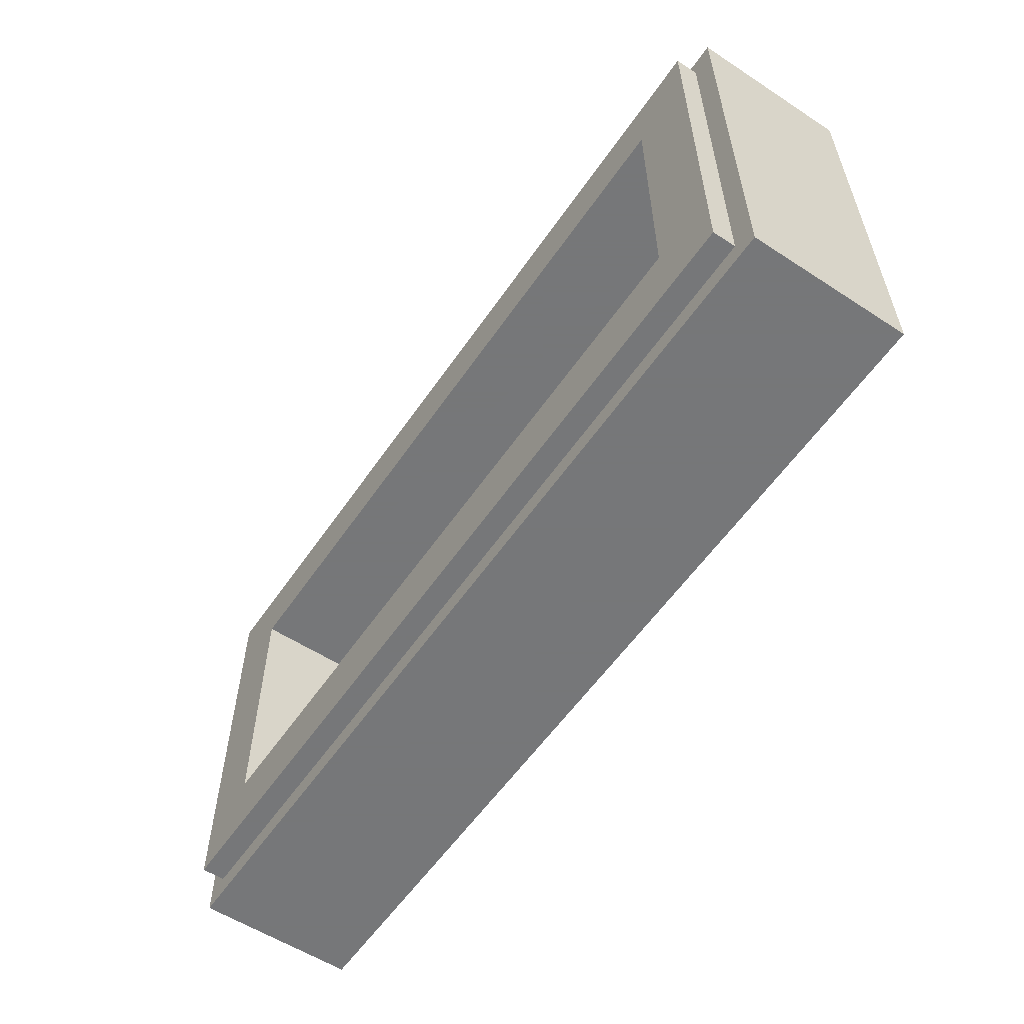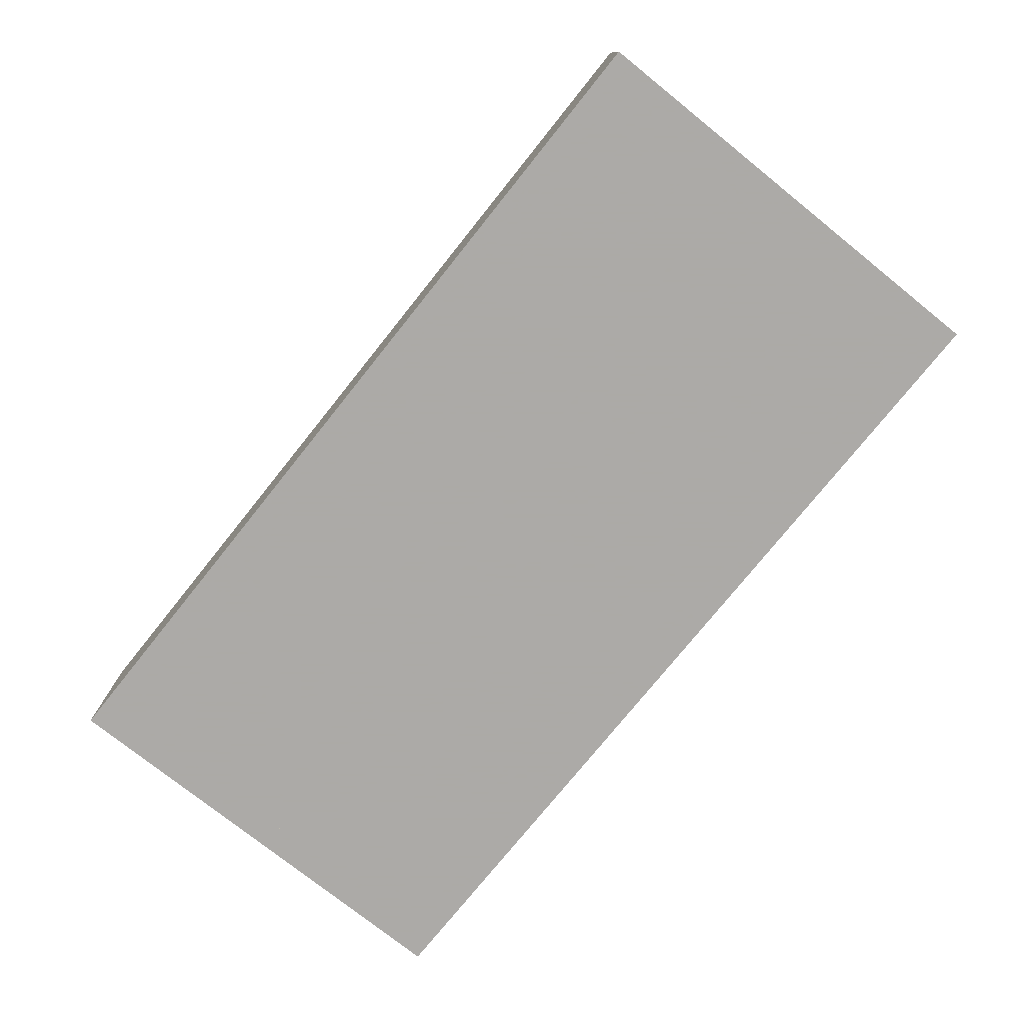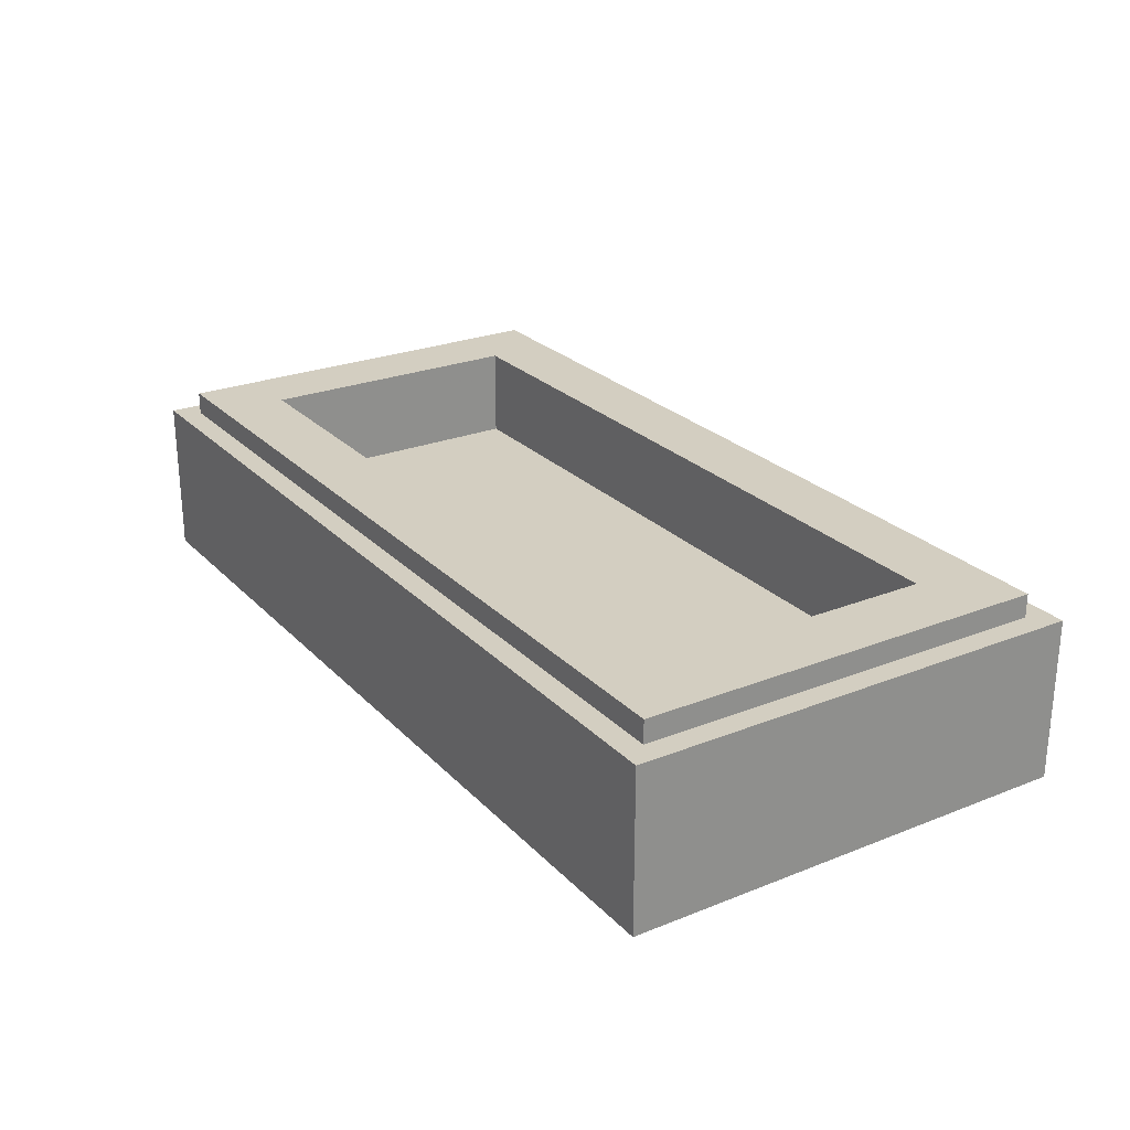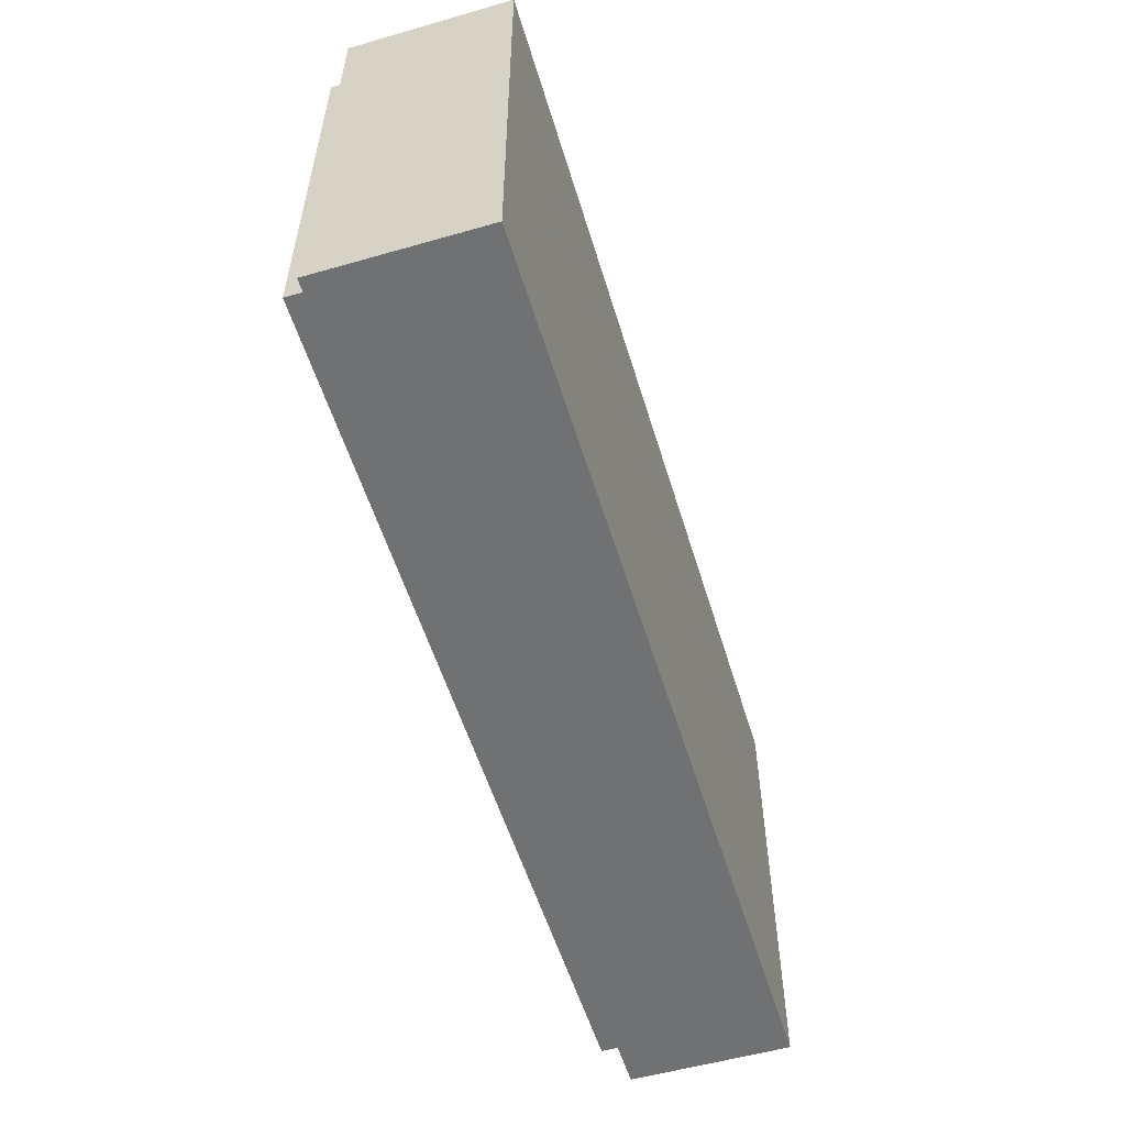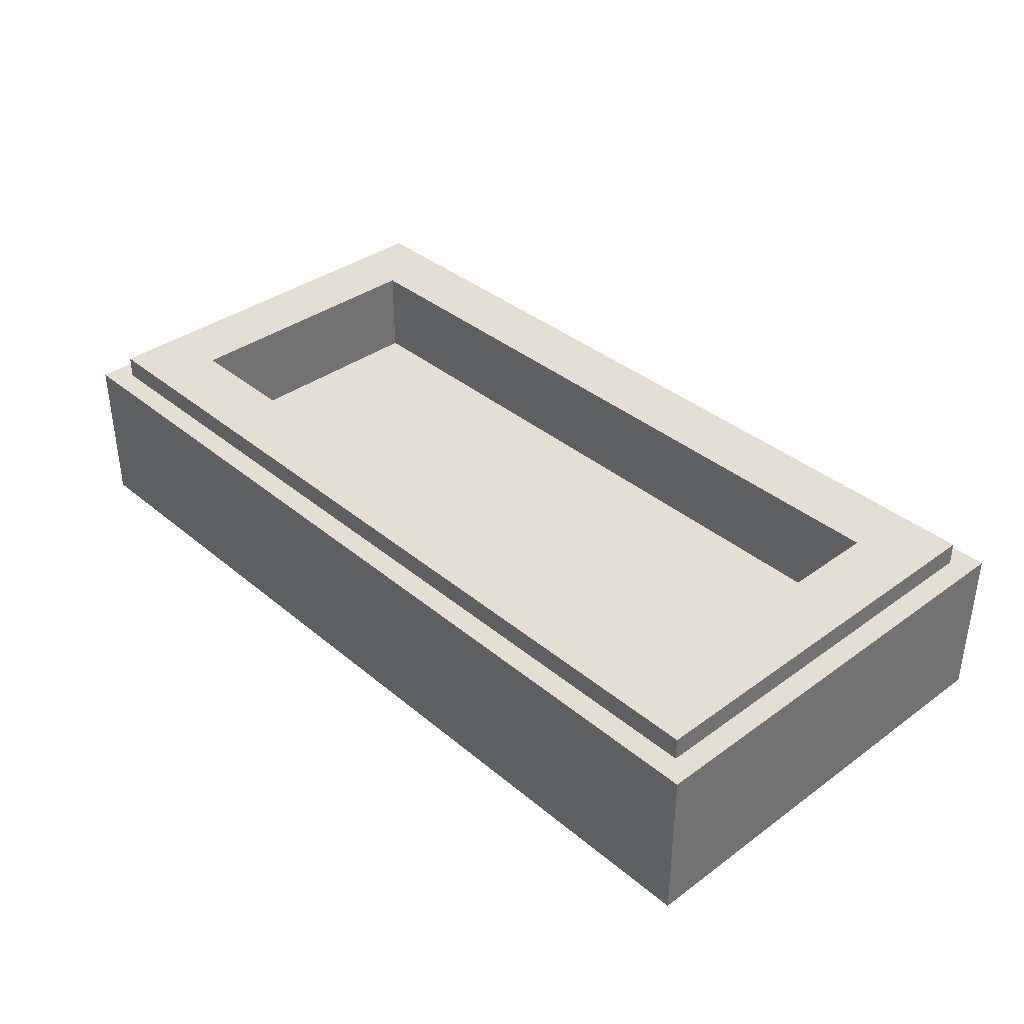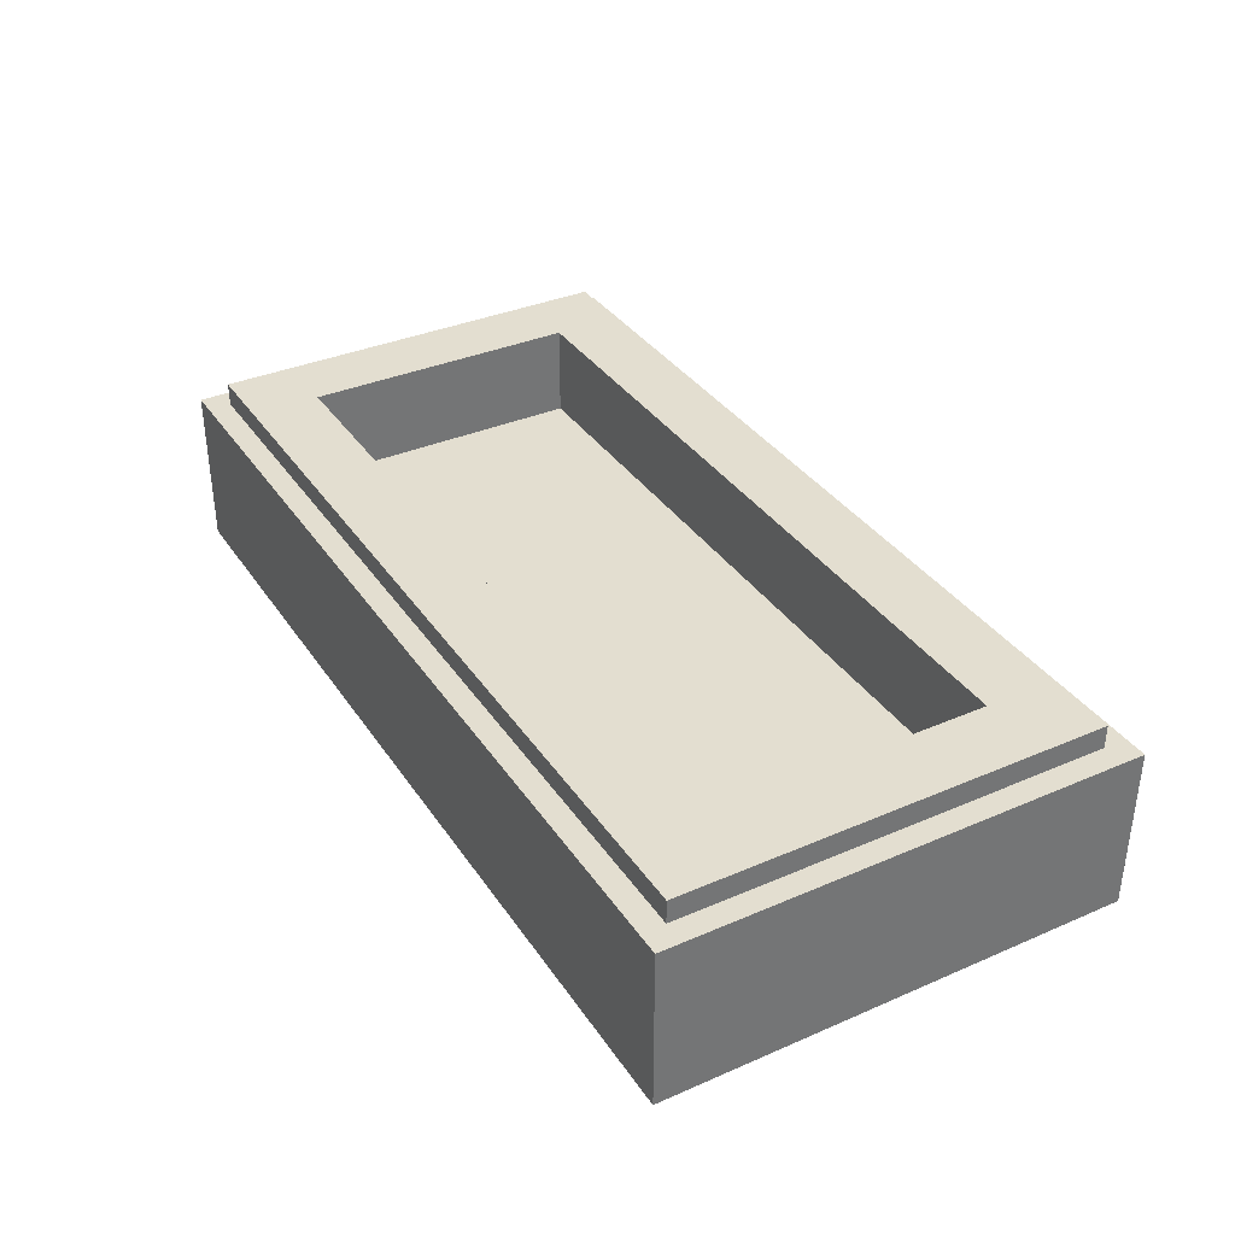
<metadata>
{"format":"obj","ext":"obj","renderer":"f3d","projection":"perspective","resolution":1024,"background":"white","views":[{"elev":-57.1,"azim":-124.1,"up":"+Z"},{"elev":-76.0,"azim":51.3,"up":"+Y"},{"elev":25.2,"azim":-122.7,"up":"+Y"},{"elev":-55.1,"azim":-73.2,"up":"+Z"},{"elev":37.0,"azim":46.9,"up":"+Y"},{"elev":35.7,"azim":-119.6,"up":"+Y"}]}
</metadata>
<code>
v -1 0.35 0.5
v -1 0 0.5
v 1 0 0.5
v 1 0.35 0.5
v -1 0.35 -0.5
v -1 0 -0.5
v -1 0 0.5
v -1 0.35 0.5
v 1 0.35 -0.5
v 1 0 -0.5
v -1 0 -0.5
v -1 0.35 -0.5
v 1 0.35 0.5
v 1 0 0.5
v 1 0 -0.5
v 1 0.35 -0.5
v -0.95 0.4 0.45
v -0.95 0.35 0.45
v 0.95 0.35 0.45
v 0.95 0.4 0.45
v -0.95 0.4 -0.45
v -0.95 0.35 -0.45
v -0.95 0.35 0.45
v -0.95 0.4 0.45
v 0.95 0.4 -0.45
v 0.95 0.35 -0.45
v -0.95 0.35 -0.45
v -0.95 0.4 -0.45
v 0.95 0.4 0.45
v 0.95 0.35 0.45
v 0.95 0.35 -0.45
v 0.95 0.4 -0.45
v -0.8 0.2 0.3
v 0.8 0.2 0.3
v 0.8 0.2 -0.3
v -0.8 0.2 -0.3
v -0.8 0.2 0.3
v -0.8 0.4 0.3
v 0.8 0.4 0.3
v 0.8 0.2 0.3
v -0.8 0.2 -0.3
v -0.8 0.4 -0.3
v -0.8 0.4 0.3
v -0.8 0.2 0.3
v 0.8 0.2 -0.3
v 0.8 0.4 -0.3
v -0.8 0.4 -0.3
v -0.8 0.2 -0.3
v 0.8 0.2 0.3
v 0.8 0.4 0.3
v 0.8 0.4 -0.3
v 0.8 0.2 -0.3
v -0.95 0.4 0.45
v -0.8 0.4 0.3
v -0.8 0.4 -0.3
v -0.95 0.4 -0.45
v 0.95 0.4 -0.45
v 0.8 0.4 -0.3
v 0.8 0.4 0.3
v 0.95 0.4 0.45
v 0.95 0.4 0.45
v 0.8 0.4 0.3
v -0.8 0.4 0.3
v -0.95 0.4 0.45
v -0.95 0.4 -0.45
v -0.8 0.4 -0.3
v 0.8 0.4 -0.3
v 0.95 0.4 -0.45
v -1 0.35 0.5
v -0.95 0.35 0.45
v -0.95 0.35 -0.45
v -1 0.35 -0.5
v 1 0.35 -0.5
v 0.95 0.35 -0.45
v 0.95 0.35 0.45
v 1 0.35 0.5
v 1 0.35 0.5
v 0.95 0.35 0.45
v -0.95 0.35 0.45
v -1 0.35 0.5
v -1 0.35 -0.5
v -0.95 0.35 -0.45
v 0.95 0.35 -0.45
v 1 0.35 -0.5
v -0.975 0 0.475
v 0.975 0 0.475
v 1 0 0.5
v -1 0 0.5
v -1 0 -0.5
v 1 0 -0.5
v 0.975 0 -0.475
v -0.975 0 -0.475
v -1 0 0.5
v -1 0 -0.5
v -0.975 0 -0.475
v -0.975 0 0.475
v 0.975 0 0.475
v 0.975 0 -0.475
v 1 0 -0.5
v 1 0 0.5
v 0.975 0 0.475
v -0.975 0 0.475
v -0.94 0 0.44
v 0.94 0 0.44
v 0.94 0 -0.44
v -0.94 0 -0.44
v -0.975 0 -0.475
v 0.975 0 -0.475
v 0.94 0 0.44
v 0.94 0 -0.44
v 0.975 0 -0.475
v 0.975 0 0.475
v -0.975 0 0.475
v -0.975 0 -0.475
v -0.94 0 -0.44
v -0.94 0 0.44
v -0.6262 0 0.29
v -0.6262 0 0.365
v -0.7712 0 0.365
v -0.7712 0 0.29
v -0.0559 0 0.29
v -0.0559 0 0.365
v -0.2009 0 0.365
v -0.2009 0 0.29
v 0.1509 0 0.29
v 0.1509 0 0.365
v 0.0059 0 0.365
v 0.0059 0 0.29
v 0.3577 0 0.29
v 0.3577 0 0.365
v 0.2127 0 0.365
v 0.2127 0 0.29
v 0.5645 0 0.29
v 0.5645 0 0.365
v 0.4194 0 0.365
v 0.4194 0 0.29
v 0.7712 0 0.29
v 0.7712 0 0.365
v 0.6262 0 0.365
v 0.6262 0 0.29
v -0.3075 0 0.365
v -0.3075 0 0.29
v -0.2009 0 0.29
v -0.2009 0 0.365
v -0.0559 0 0.365
v -0.0559 0 0.29
v 0.0059 0 0.29
v 0.0059 0 0.365
v 0.2127 0 0.29
v 0.2127 0 0.365
v 0.1509 0 0.365
v 0.1509 0 0.29
v 0.3577 0 0.365
v 0.3577 0 0.29
v 0.4194 0 0.29
v 0.4194 0 0.365
v 0.5645 0 0.365
v 0.5645 0 0.29
v 0.6262 0 0.29
v 0.6262 0 0.365
v 0.865 0 0.29
v 0.865 0 0.365
v 0.7712 0 0.365
v 0.7712 0 0.29
v -0.6262 0 -0.0375
v -0.6262 0 0.0375
v -0.7712 0 0.0375
v -0.7712 0 -0.0375
v -0.4194 0 -0.0375
v -0.4194 0 0.0375
v -0.5645 0 0.0375
v -0.5645 0 -0.0375
v 0.1509 0 -0.0375
v 0.1509 0 0.0375
v 0.0059 0 0.0375
v 0.0059 0 -0.0375
v 0.3577 0 -0.0375
v 0.3577 0 0.0375
v 0.2127 0 0.0375
v 0.2127 0 -0.0375
v -0.6262 0 0.0375
v -0.6262 0 -0.0375
v -0.5645 0 -0.0375
v -0.5645 0 0.0375
v 0.0059 0 -0.0375
v 0.0059 0 0.0375
v -0.4194 0 0.0375
v -0.4194 0 -0.0375
v 0.2127 0 -0.0375
v 0.2127 0 0.0375
v 0.1509 0 0.0375
v 0.1509 0 -0.0375
v 0.3577 0 0.0375
v 0.3577 0 -0.0375
v 0.865 0 -0.0375
v 0.865 0 0.0375
v -0.7712 0 -0.29
v -0.7712 0 -0.365
v -0.6262 0 -0.365
v -0.6262 0 -0.29
v -0.4077 0 -0.29
v -0.4077 0 -0.365
v -0.2627 0 -0.365
v -0.2627 0 -0.29
v -0.2009 0 -0.29
v -0.2009 0 -0.365
v -0.0559 0 -0.365
v -0.0559 0 -0.29
v 0.0059 0 -0.29
v 0.0059 0 -0.365
v 0.1509 0 -0.365
v 0.1509 0 -0.29
v 0.6262 0 -0.29
v 0.6262 0 -0.365
v 0.7712 0 -0.365
v 0.7712 0 -0.29
v -0.4077 0 -0.365
v -0.4077 0 -0.29
v -0.6262 0 -0.29
v -0.6262 0 -0.365
v -0.2627 0 -0.29
v -0.2627 0 -0.365
v -0.2009 0 -0.365
v -0.2009 0 -0.29
v 0.0059 0 -0.365
v 0.0059 0 -0.29
v -0.0559 0 -0.29
v -0.0559 0 -0.365
v 0.1509 0 -0.29
v 0.1509 0 -0.365
v 0.3075 0 -0.365
v 0.3075 0 -0.29
v -0.865 0 0.365
v -0.865 0 0.29
v -0.7712 0 0.29
v -0.7712 0 0.365
v -0.865 0 0.0375
v -0.865 0 -0.0375
v -0.7712 0 -0.0375
v -0.7712 0 0.0375
v -0.7712 0 -0.365
v -0.7712 0 -0.29
v -0.865 0 -0.29
v -0.865 0 -0.365
v -0.5325 0 0.29
v -0.5325 0 0.365
v -0.6262 0 0.365
v -0.6262 0 0.29
v -0.865 0 0.365
v -0.5325 0 0.365
v -0.4575 0 0.44
v -0.94 0 0.44
v -0.94 0 0.215
v -0.865 0 0.29
v -0.865 0 0.365
v -0.94 0 0.44
v -0.4575 0 0.44
v -0.5325 0 0.365
v -0.5325 0 0.29
v -0.4575 0 0.215
v -0.94 0 0.215
v -0.4575 0 0.215
v -0.5325 0 0.29
v -0.865 0 0.29
v -0.3075 0 0.29
v -0.3075 0 0.365
v -0.3825 0 0.44
v -0.3825 0 0.215
v -0.3825 0 0.44
v -0.3075 0 0.365
v 0.865 0 0.365
v 0.94 0 0.44
v 0.865 0 0.29
v 0.94 0 0.215
v 0.94 0 0.44
v 0.865 0 0.365
v 0.94 0 0.215
v 0.865 0 0.29
v -0.3075 0 0.29
v -0.3825 0 0.215
v -0.4575 0 0.44
v -0.4575 0 0.215
v -0.3825 0 0.215
v -0.3825 0 0.44
v 0.865 0 -0.365
v 0.865 0 -0.29
v 0.7712 0 -0.29
v 0.7712 0 -0.365
v 0.5325 0 -0.29
v 0.5325 0 -0.365
v 0.6262 0 -0.365
v 0.6262 0 -0.29
v 0.865 0 -0.365
v 0.5325 0 -0.365
v 0.4575 0 -0.44
v 0.94 0 -0.44
v 0.94 0 -0.215
v 0.865 0 -0.29
v 0.865 0 -0.365
v 0.94 0 -0.44
v 0.4575 0 -0.44
v 0.5325 0 -0.365
v 0.5325 0 -0.29
v 0.4575 0 -0.215
v 0.94 0 -0.215
v 0.4575 0 -0.215
v 0.5325 0 -0.29
v 0.865 0 -0.29
v 0.3075 0 -0.29
v 0.3075 0 -0.365
v 0.3825 0 -0.44
v 0.3825 0 -0.215
v 0.3825 0 -0.44
v 0.3075 0 -0.365
v -0.865 0 -0.365
v -0.94 0 -0.44
v -0.865 0 -0.29
v -0.94 0 -0.215
v -0.94 0 -0.44
v -0.865 0 -0.365
v -0.94 0 -0.215
v -0.865 0 -0.29
v 0.3075 0 -0.29
v 0.3825 0 -0.215
v 0.4575 0 -0.44
v 0.4575 0 -0.215
v 0.3825 0 -0.215
v 0.3825 0 -0.44
v -0.94 0 0.1125
v 0.94 0 0.1125
v 0.94 0 0.215
v -0.94 0 0.215
v -0.94 0 -0.215
v 0.94 0 -0.215
v 0.94 0 -0.1125
v -0.94 0 -0.1125
v 0.94 0 0.1125
v -0.94 0 0.1125
v -0.865 0 0.0375
v 0.865 0 0.0375
v 0.865 0 -0.0375
v -0.865 0 -0.0375
v -0.94 0 -0.1125
v 0.94 0 -0.1125
v -0.94 0 -0.1125
v -0.865 0 -0.0375
v -0.865 0 0.0375
v -0.94 0 0.1125
v 0.94 0 0.1125
v 0.865 0 0.0375
v 0.865 0 -0.0375
v 0.94 0 -0.1125
g mesh1781131
f 1 2 3
f 3 4 1
f 5 6 7
f 7 8 5
f 9 10 11
f 11 12 9
f 13 14 15
f 15 16 13
g mesh1781133
f 17 18 19
f 19 20 17
f 21 22 23
f 23 24 21
f 25 26 27
f 27 28 25
f 29 30 31
f 31 32 29
g mesh1781135
f 33 34 35
f 35 36 33
f 37 38 39
f 39 40 37
f 41 42 43
f 43 44 41
f 45 46 47
f 47 48 45
f 49 50 51
f 51 52 49
f 53 54 55
f 55 56 53
f 57 58 59
f 59 60 57
f 61 62 63
f 63 64 61
f 65 66 67
f 67 68 65
f 69 70 71
f 71 72 69
f 73 74 75
f 75 76 73
f 77 78 79
f 79 80 77
f 81 82 83
f 83 84 81
f 85 86 87
f 87 88 85
f 89 90 91
f 91 92 89
f 93 94 95
f 95 96 93
f 97 98 99
f 99 100 97
f 101 102 103
f 103 104 101
f 105 106 107
f 107 108 105
f 109 110 111
f 111 112 109
f 113 114 115
f 115 116 113
f 117 118 119
f 119 120 117
f 121 122 123
f 123 124 121
f 125 126 127
f 127 128 125
f 129 130 131
f 131 132 129
f 133 134 135
f 135 136 133
f 137 138 139
f 139 140 137
f 141 142 143
f 143 144 141
f 145 146 147
f 147 148 145
f 149 150 151
f 151 152 149
f 153 154 155
f 155 156 153
f 157 158 159
f 159 160 157
f 161 162 163
f 163 164 161
f 165 166 167
f 167 168 165
f 169 170 171
f 171 172 169
f 173 174 175
f 175 176 173
f 177 178 179
f 179 180 177
f 181 182 183
f 183 184 181
f 185 186 187
f 187 188 185
f 189 190 191
f 191 192 189
f 193 194 195
f 195 196 193
f 197 198 199
f 199 200 197
f 201 202 203
f 203 204 201
f 205 206 207
f 207 208 205
f 209 210 211
f 211 212 209
f 213 214 215
f 215 216 213
f 217 218 219
f 219 220 217
f 221 222 223
f 223 224 221
f 225 226 227
f 227 228 225
f 229 230 231
f 231 232 229
f 233 234 235
f 235 236 233
f 237 238 239
f 239 240 237
f 241 242 243
f 243 244 241
f 245 246 247
f 247 248 245
f 249 250 251
f 251 252 249
f 253 254 255
f 255 256 253
f 257 258 259
f 259 260 257
f 261 262 263
f 263 264 261
f 265 266 267
f 267 268 265
f 269 270 271
f 271 272 269
f 273 274 275
f 275 276 273
f 277 278 279
f 279 280 277
f 281 282 283
f 283 284 281
f 285 286 287
f 287 288 285
f 289 290 291
f 291 292 289
f 293 294 295
f 295 296 293
f 297 298 299
f 299 300 297
f 301 302 303
f 303 304 301
f 305 306 307
f 307 308 305
f 309 310 311
f 311 312 309
f 313 314 315
f 315 316 313
f 317 318 319
f 319 320 317
f 321 322 323
f 323 324 321
f 325 326 327
f 327 328 325
f 329 330 331
f 331 332 329
f 333 334 335
f 335 336 333
f 337 338 339
f 339 340 337
f 341 342 343
f 343 344 341
f 345 346 347
f 347 348 345
f 349 350 351
f 351 352 349

</code>
